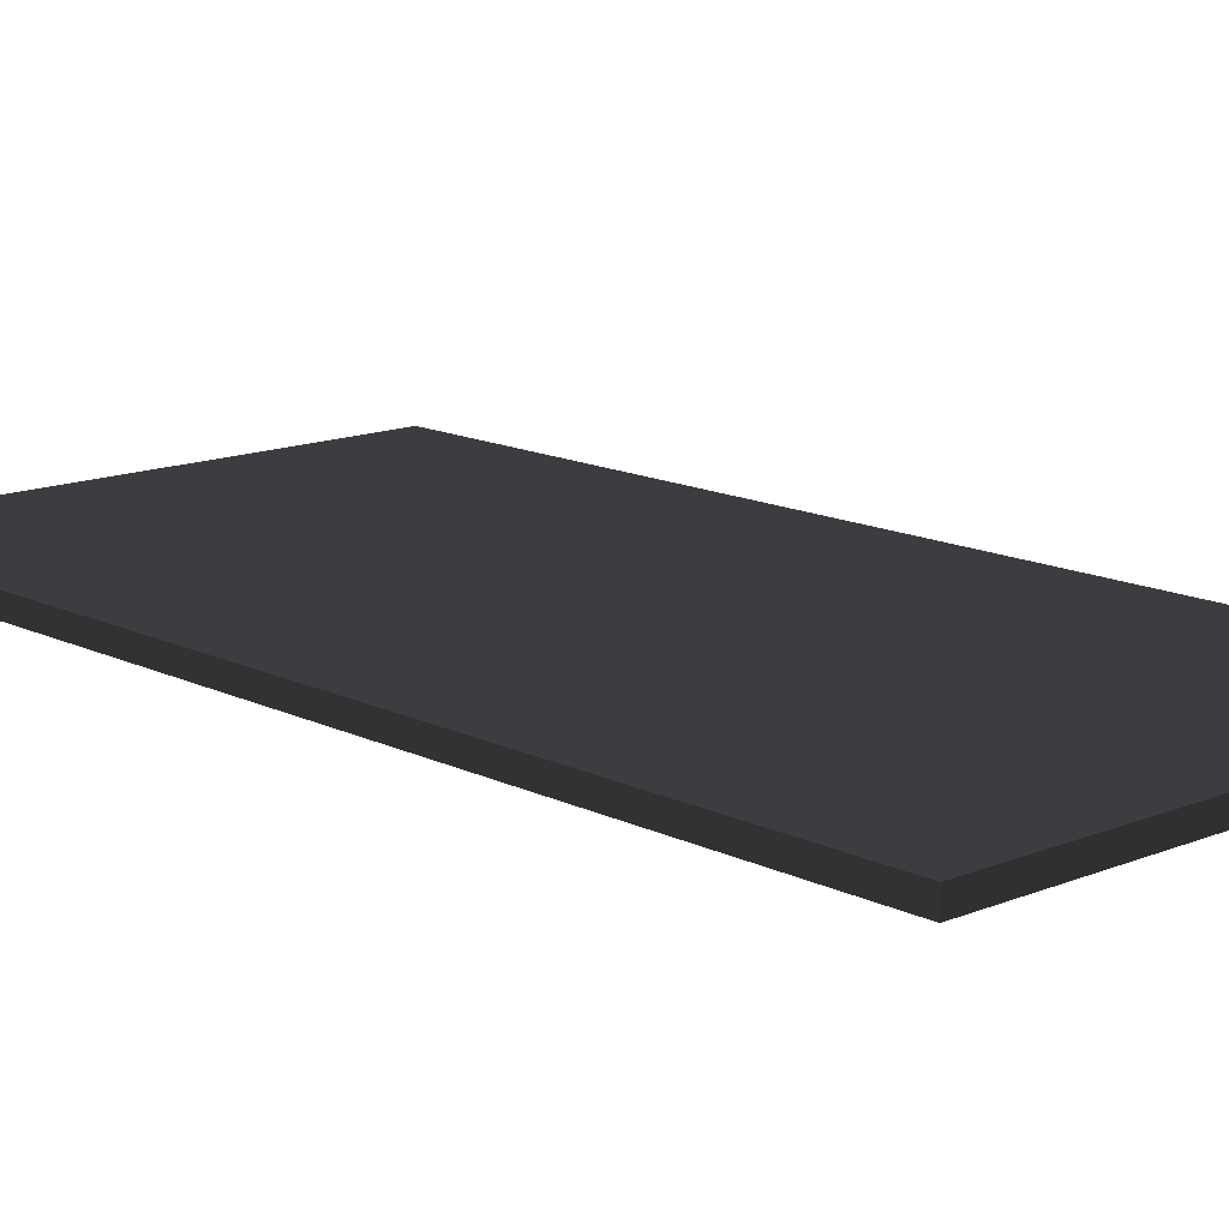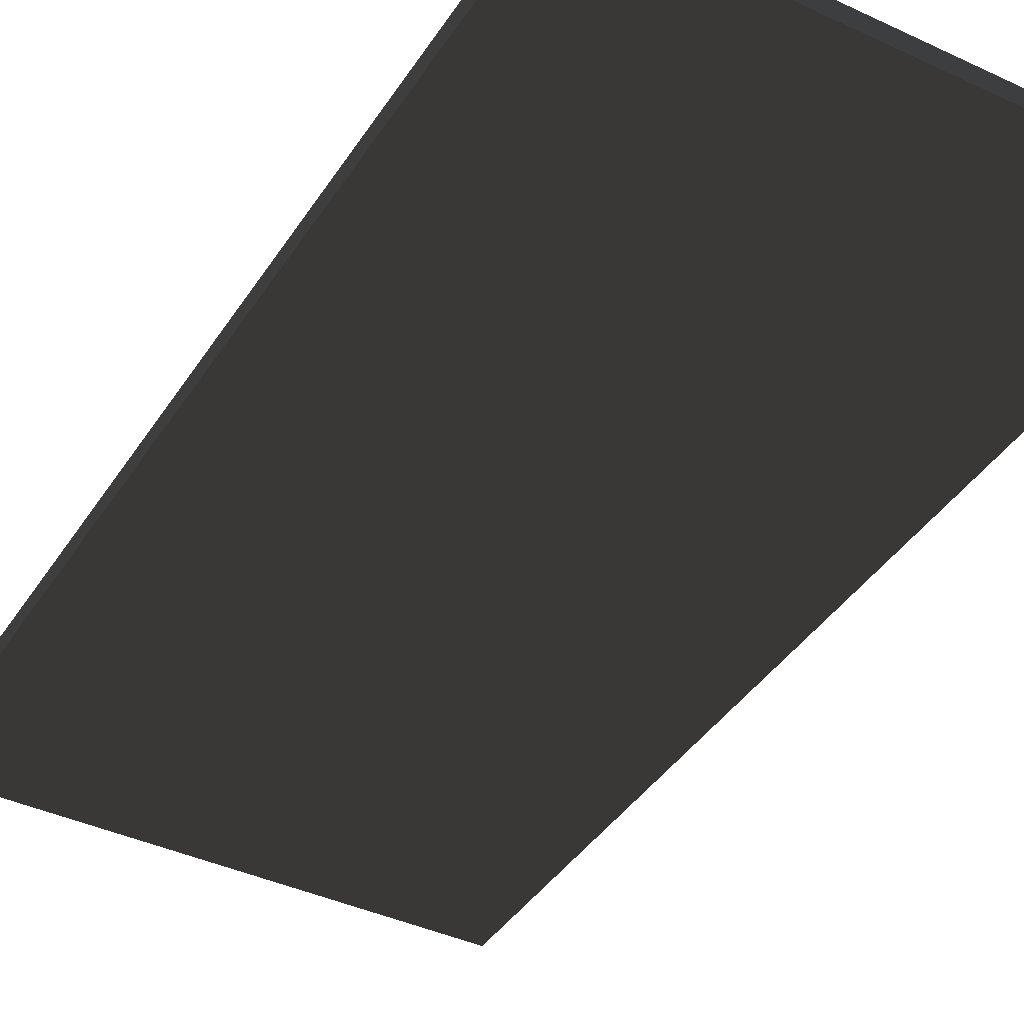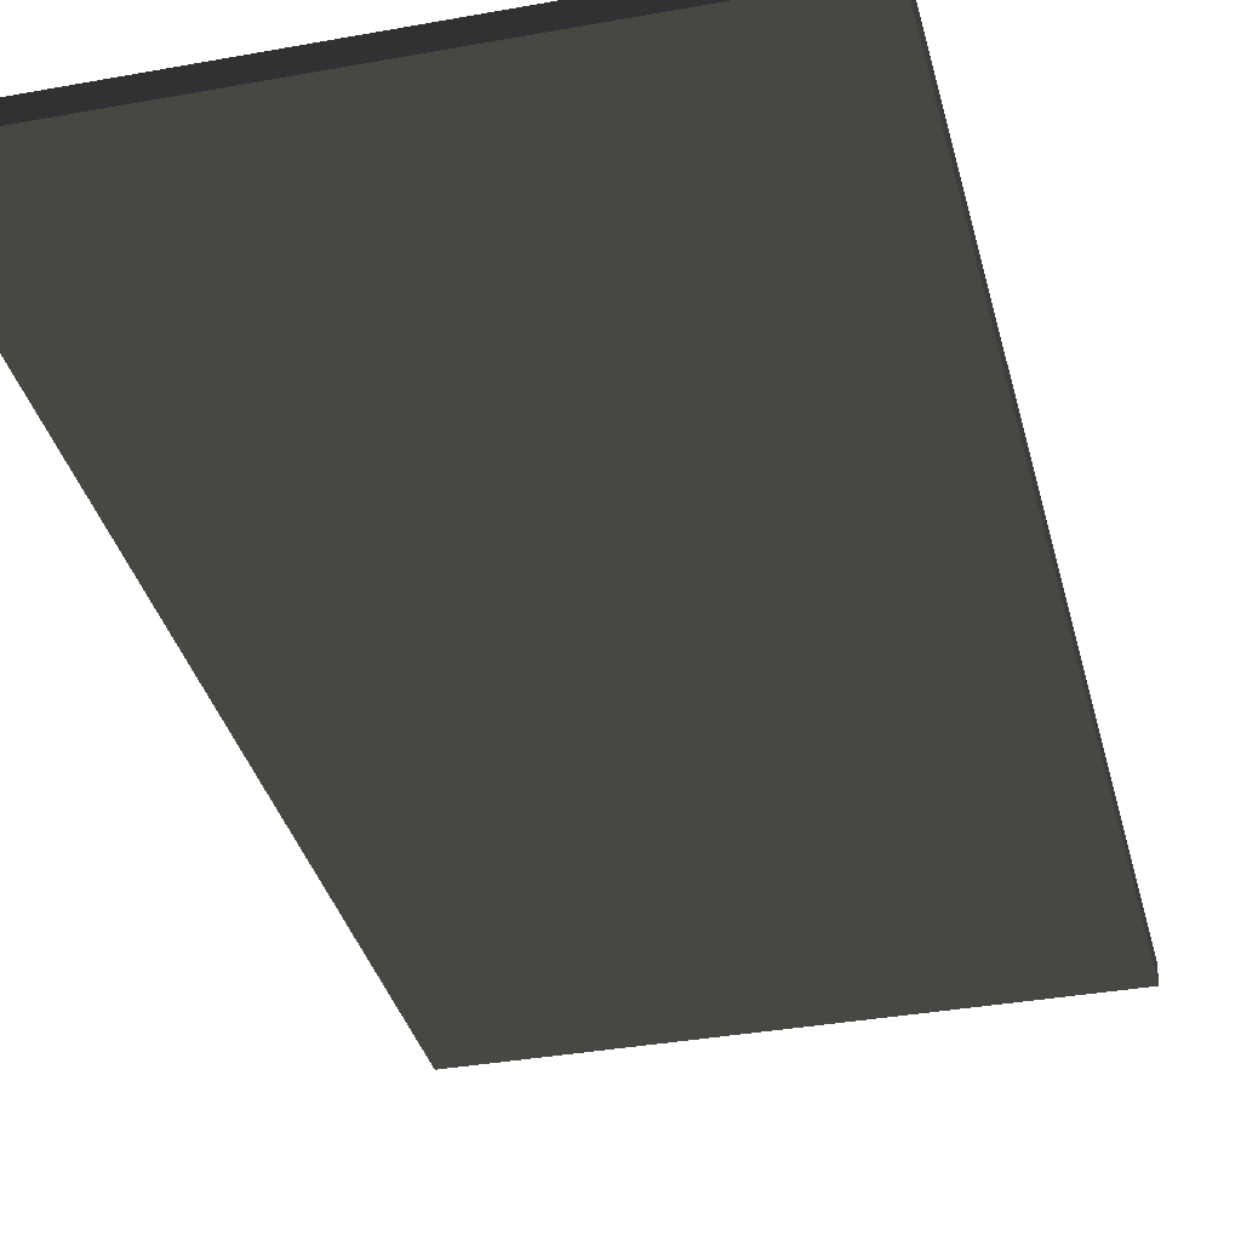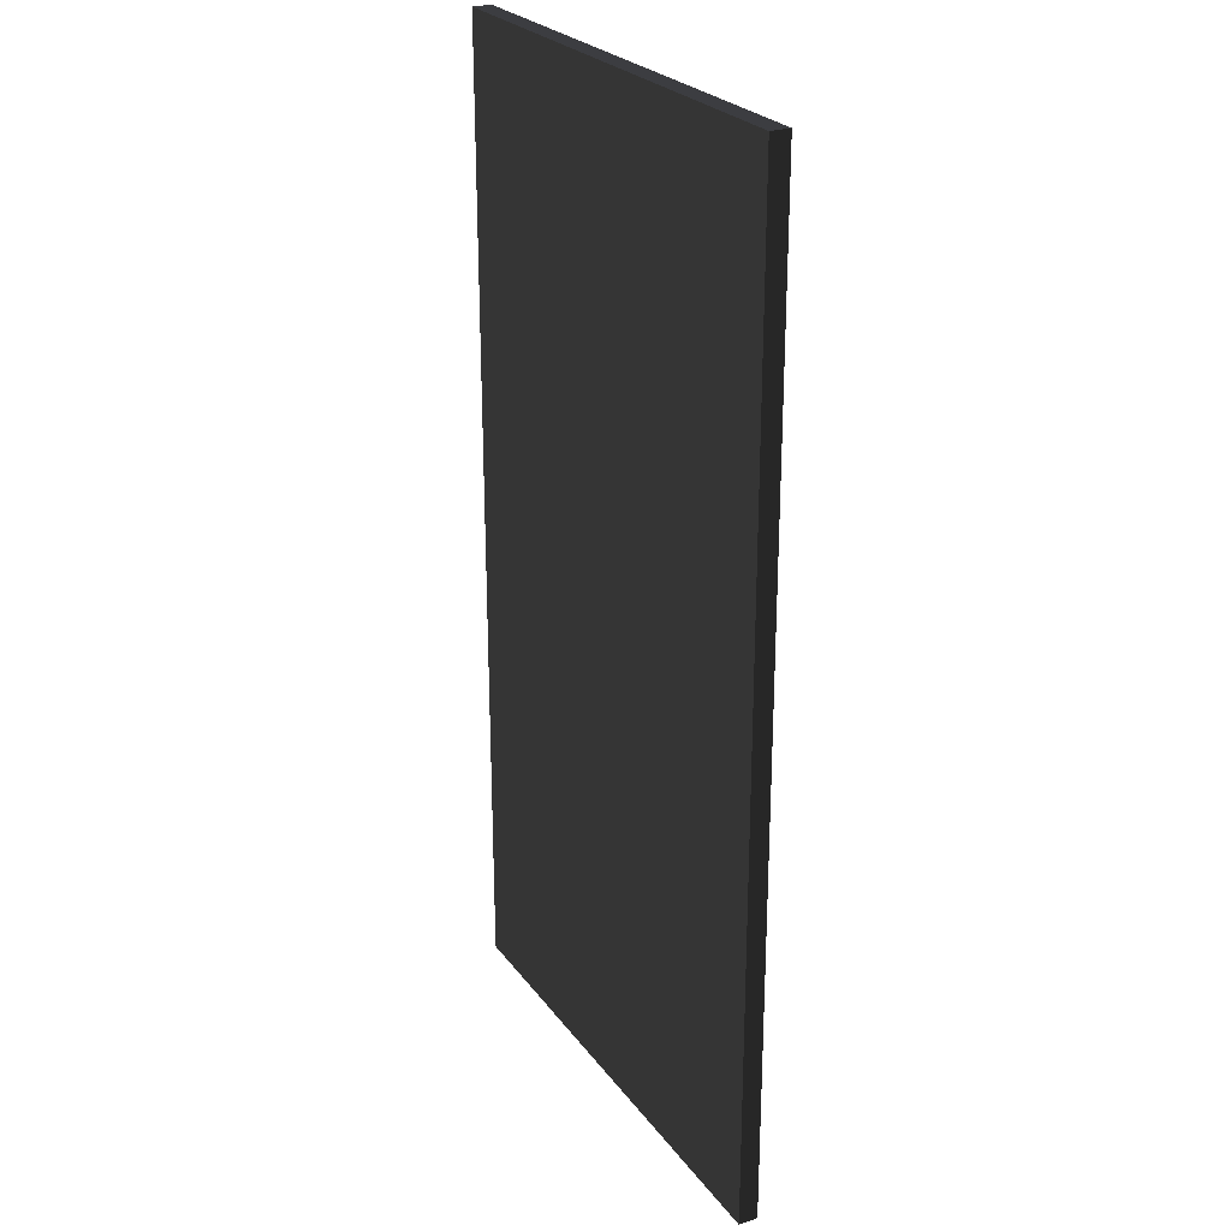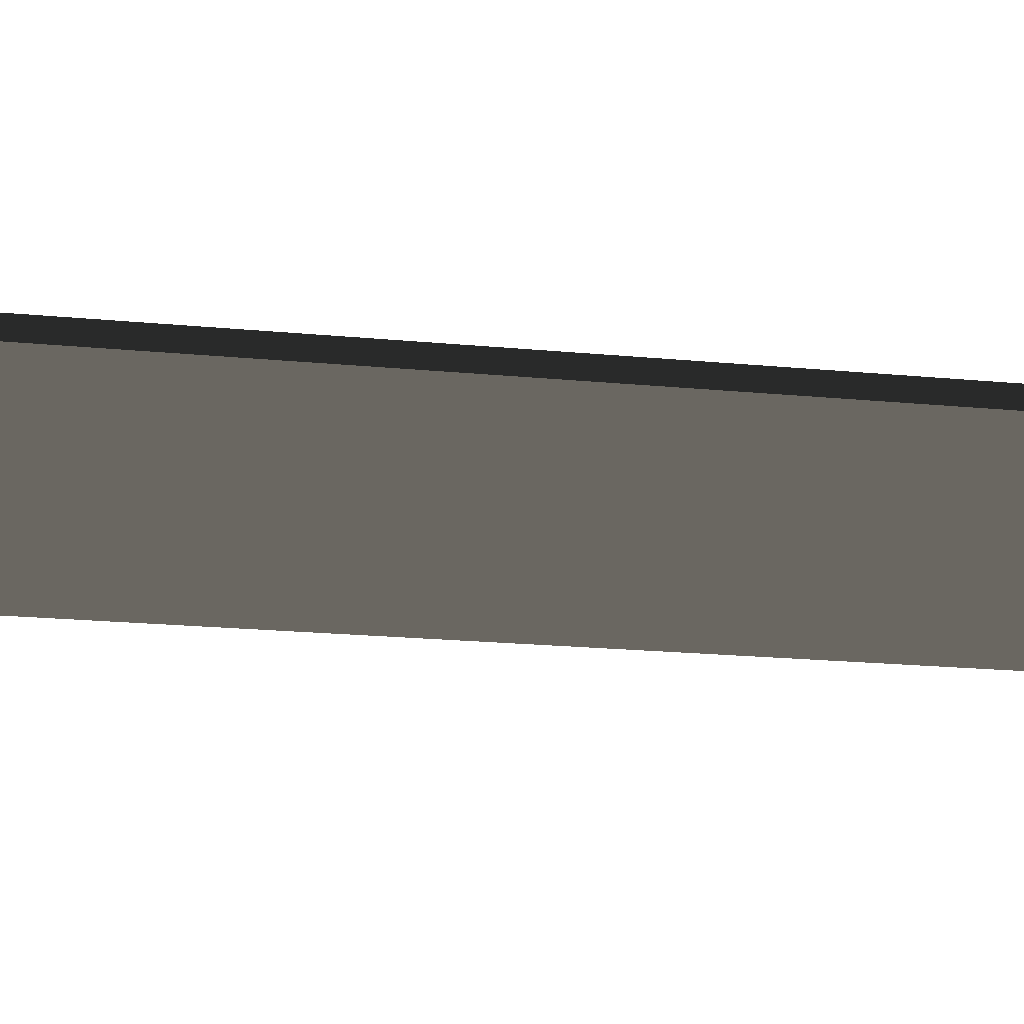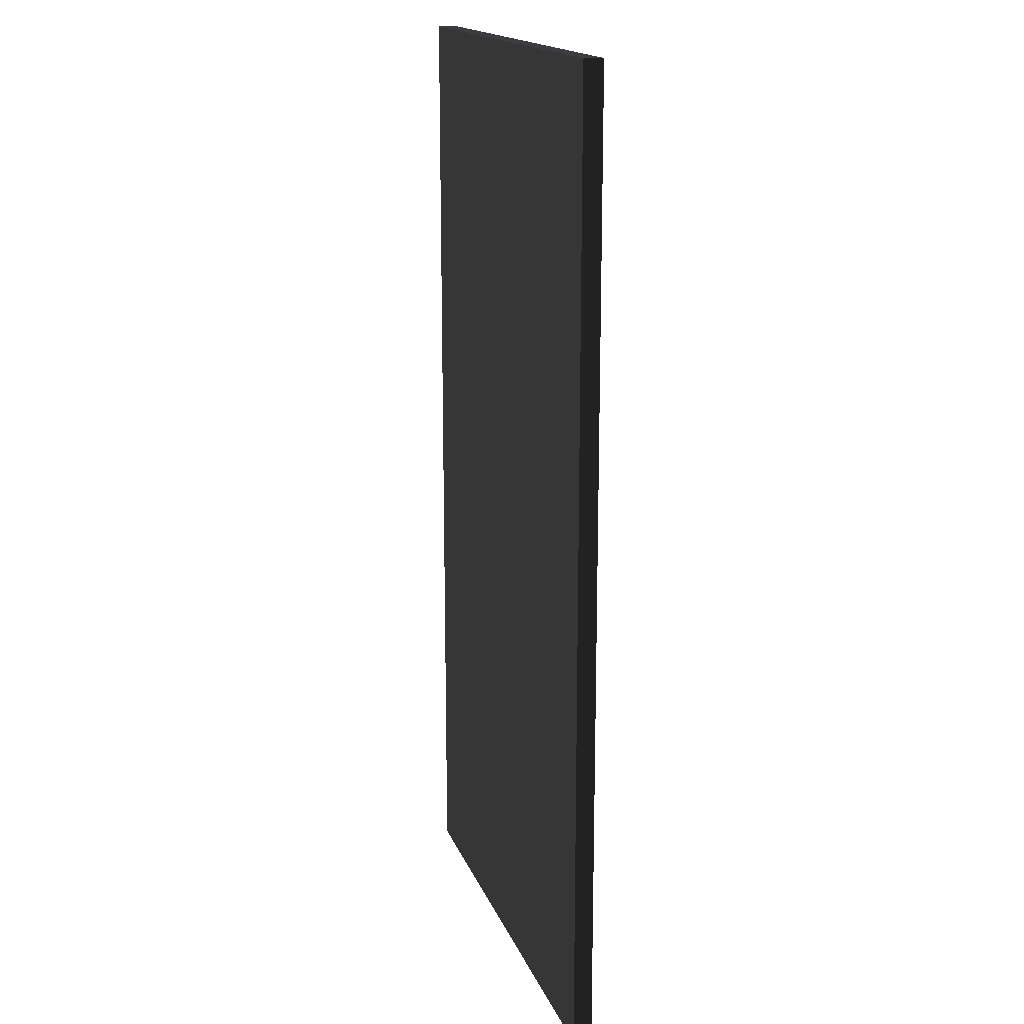
<metadata>
{"format":"obj","ext":"obj","renderer":"f3d","projection":"perspective","resolution":1024,"background":"white","views":[{"elev":13.9,"azim":-42.5,"up":"+Y"},{"elev":-40.4,"azim":150.1,"up":"+Y"},{"elev":-34.8,"azim":-166.3,"up":"+Y"},{"elev":25.3,"azim":-117.8,"up":"+Z"},{"elev":-21.4,"azim":80.5,"up":"+Y"},{"elev":16.9,"azim":-106.5,"up":"+Z"}]}
</metadata>
<code>
v -3.707 1.9 1.379
v -3.707 1.9 -3.736
v -3.707 1.8 -3.736
v -3.707 1.8 1.379
v -1.067 1.9 -3.736
v -1.067 1.8 -3.736
v -1.067 1.9 1.379
v -1.067 1.8 1.379
f 1 2 3
f 1 3 4
f 2 5 6
f 2 6 3
f 5 7 8
f 5 8 6
f 7 1 4
f 7 4 8
f 4 3 6
f 4 6 8
f 7 5 2
f 7 2 1

</code>
